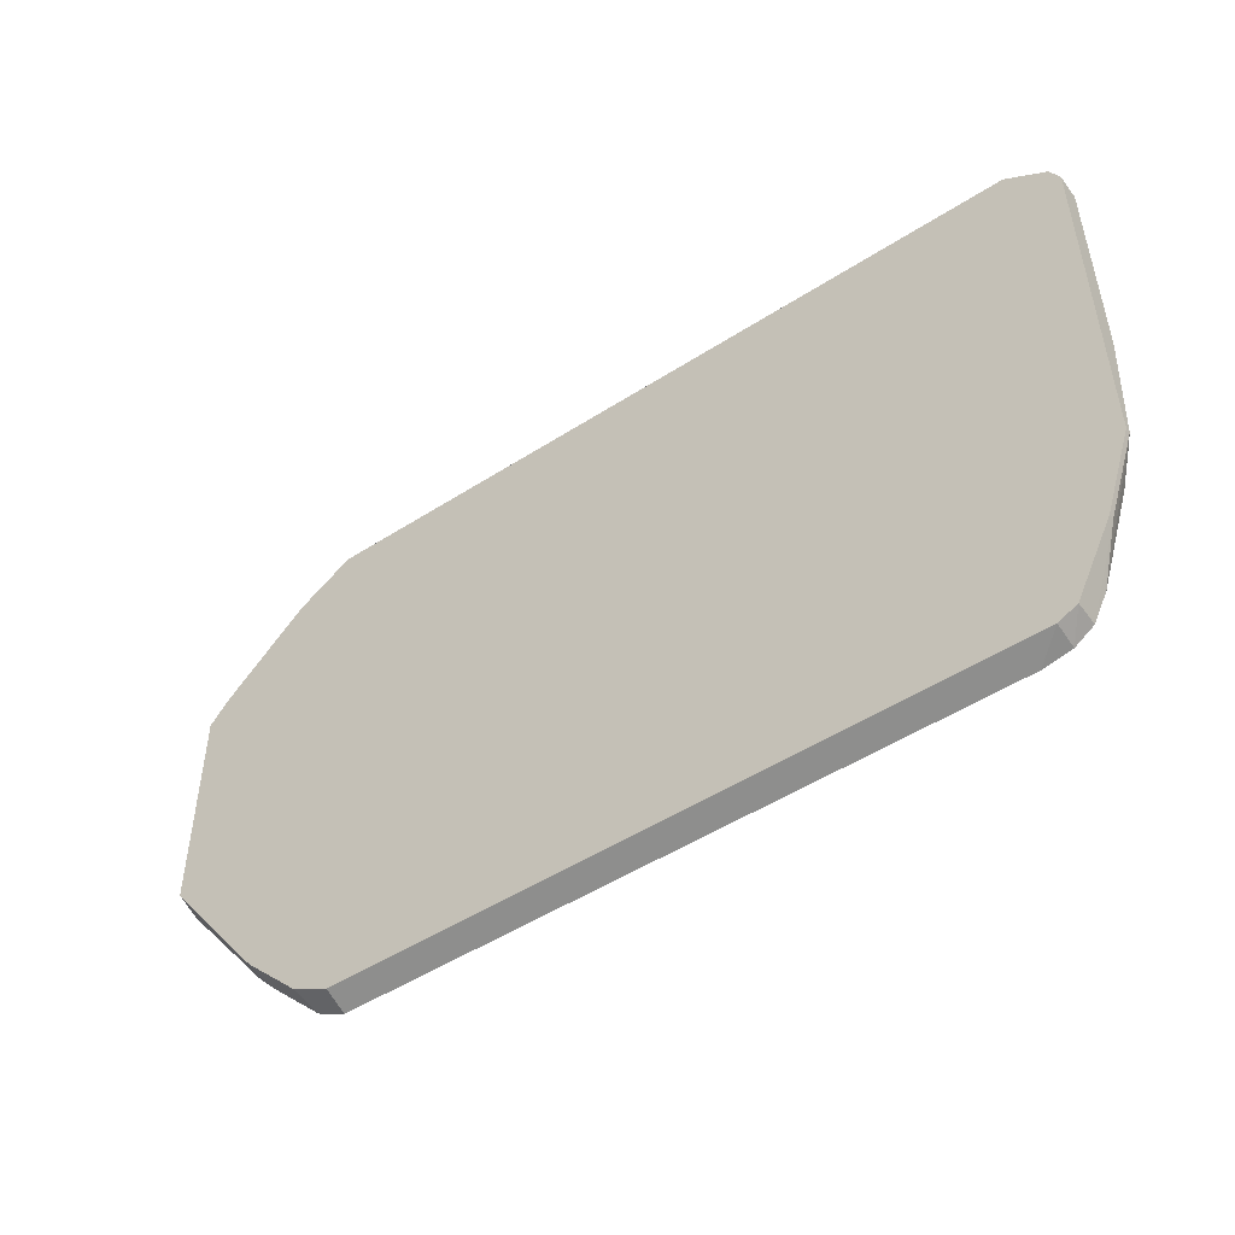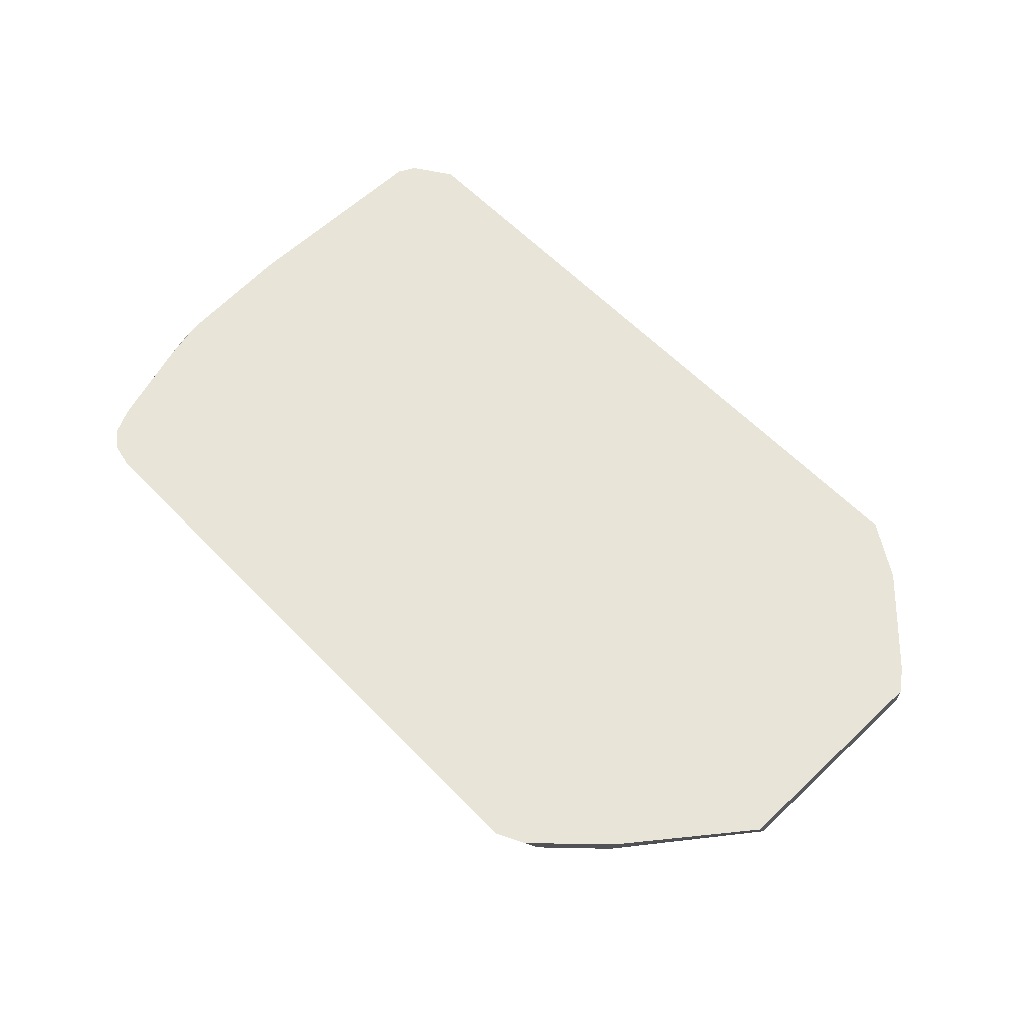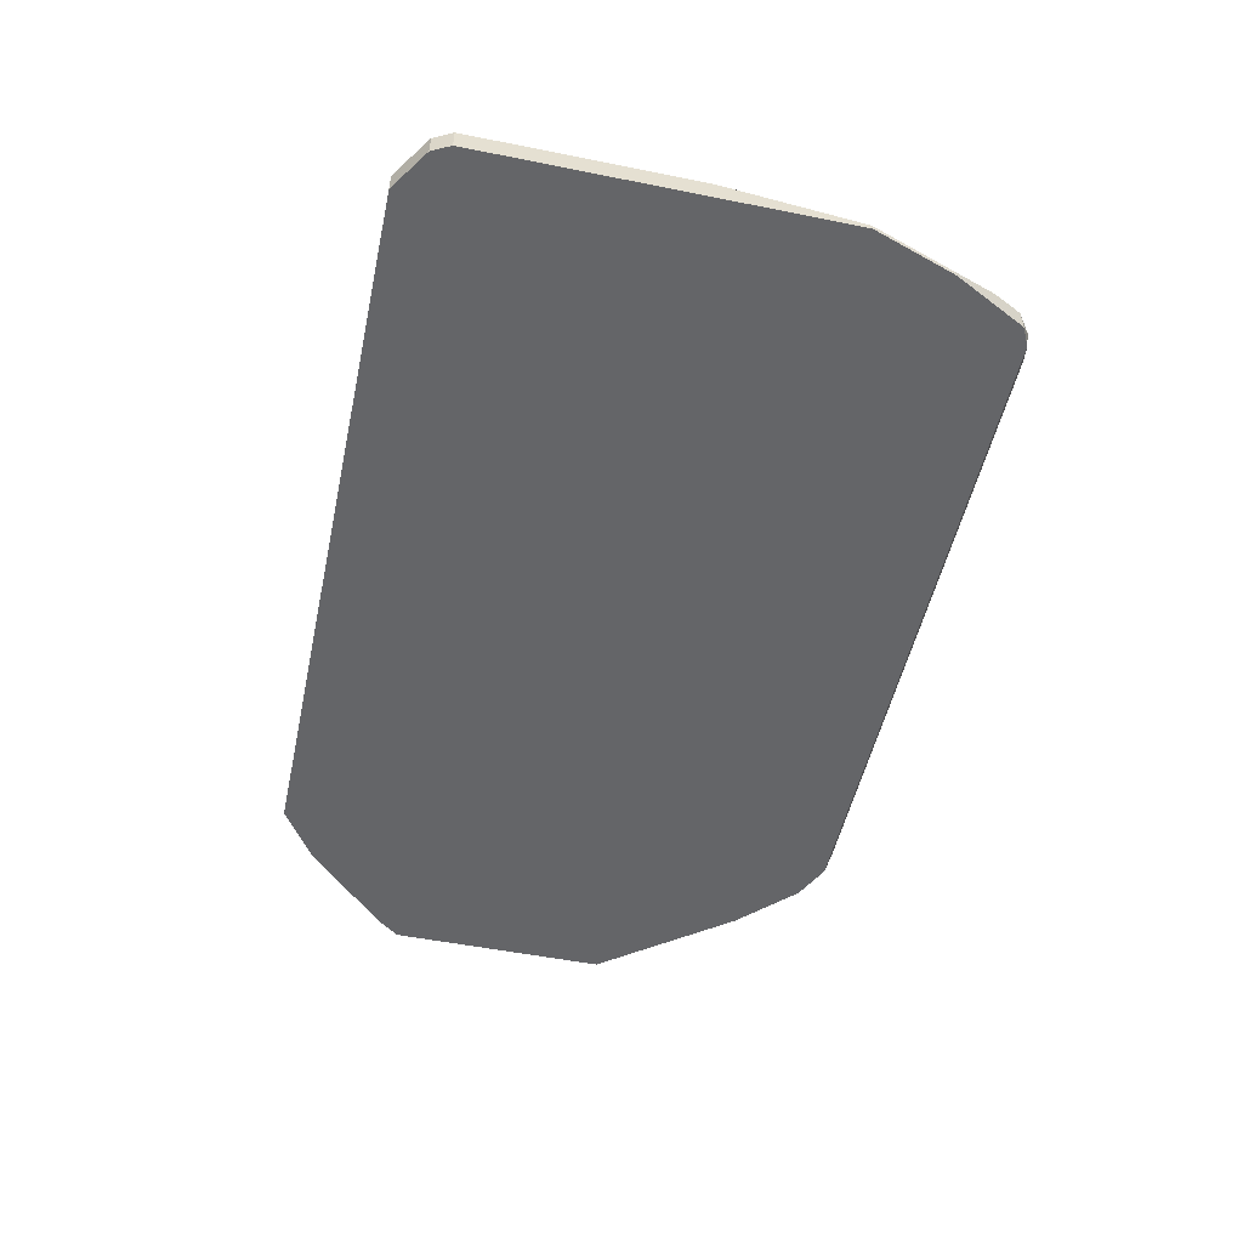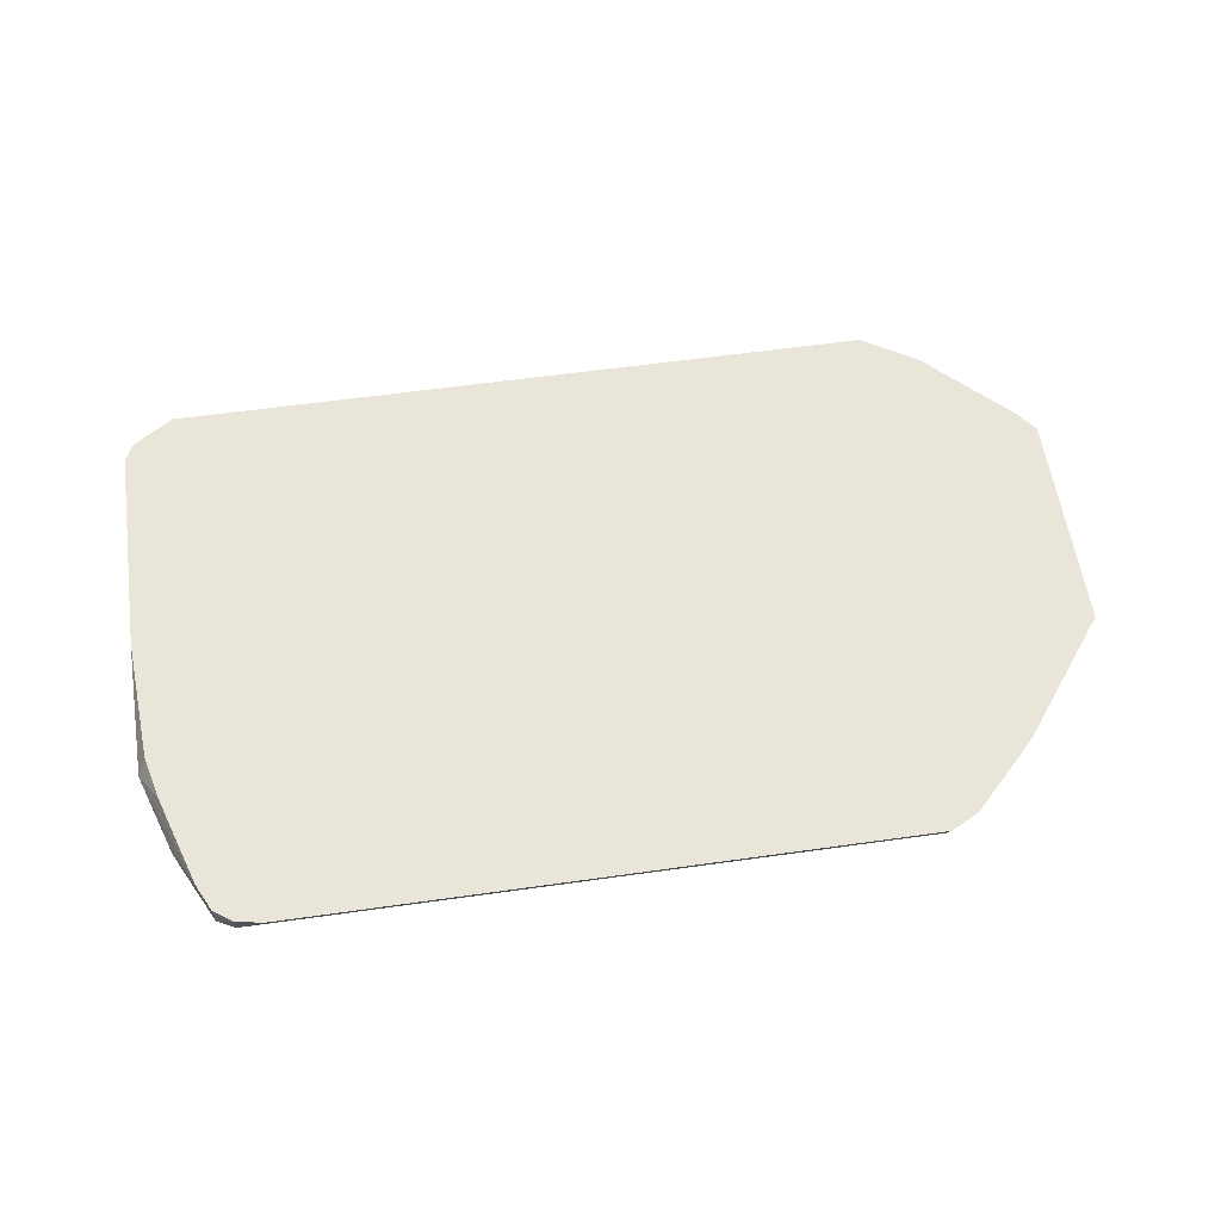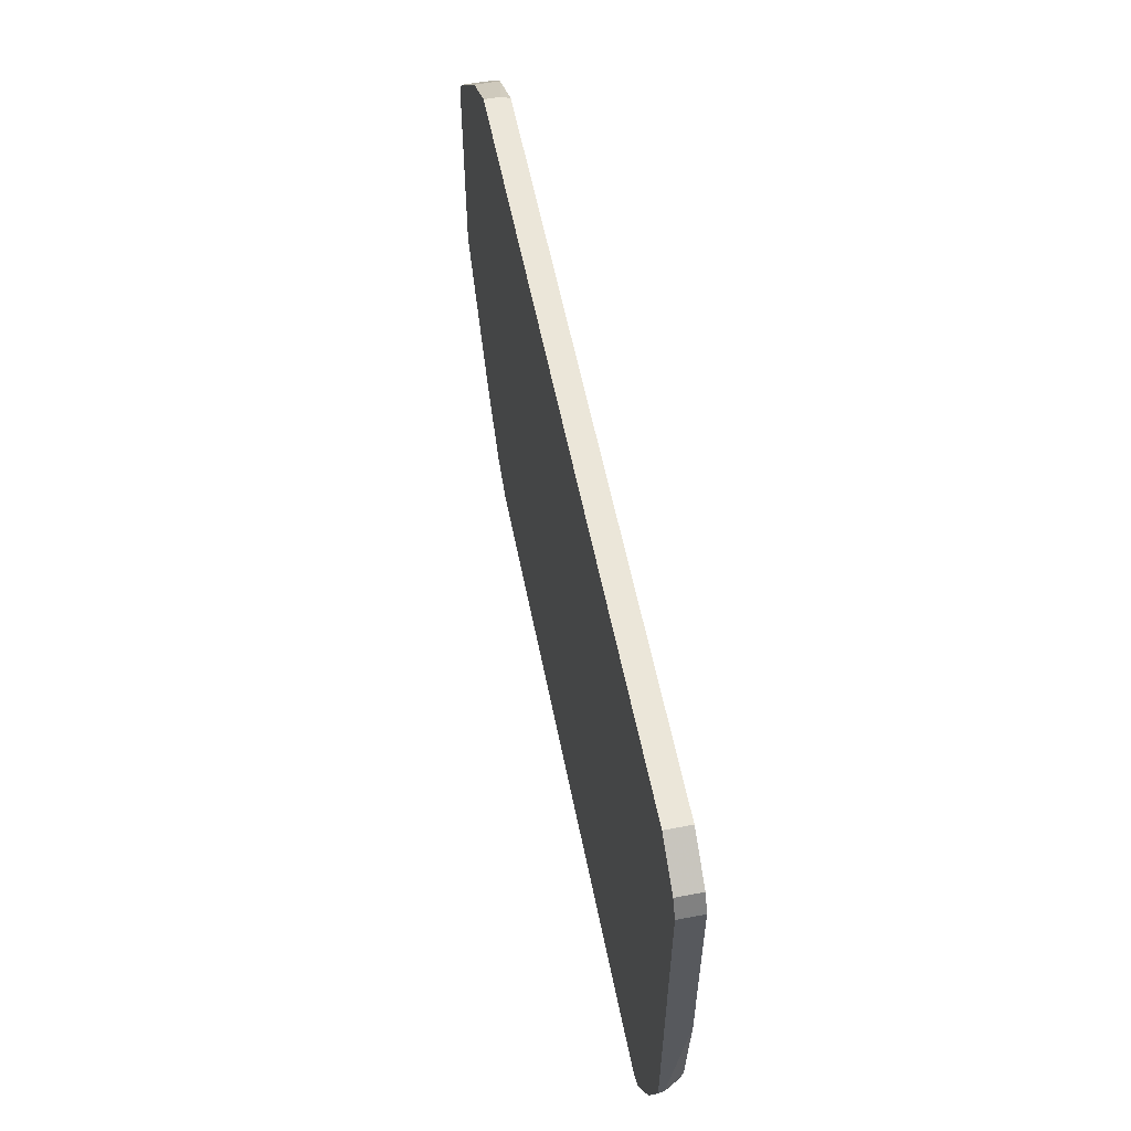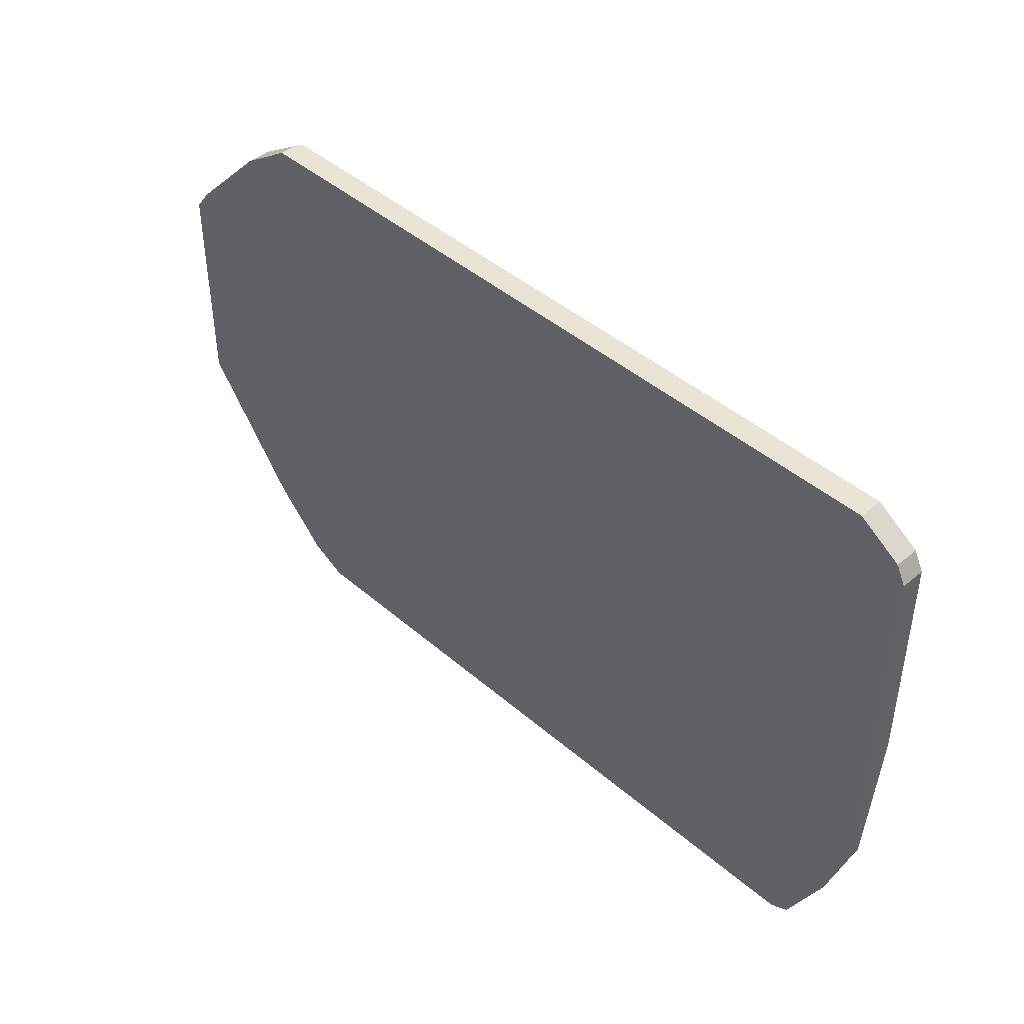
<metadata>
{"format":"obj","ext":"obj","renderer":"f3d","projection":"perspective","resolution":1024,"background":"white","views":[{"elev":-49.6,"azim":-144.6,"up":"+Y"},{"elev":60.4,"azim":46.2,"up":"+Z"},{"elev":-51.5,"azim":-102.3,"up":"+Z"},{"elev":58.3,"azim":-8.3,"up":"+Z"},{"elev":57.3,"azim":-101.2,"up":"+Y"},{"elev":43.9,"azim":-134.7,"up":"+Y"}]}
</metadata>
<code>
v -0.4079 -0.6237 0.1588
v -0.442 -0.617 0.1588
v -0.442 -0.612 0.1293
v 0.3739 -0.6237 0.1588
v -0.4647 -0.6007 0.1588
v -0.4647 -0.6007 0.1293
v 0.3739 -0.612 0.1293
v 0.3784 -0.6098 0.1293
v 0.4011 -0.5984 0.1293
v 0.4193 -0.5893 0.1293
v 0.4092 -0.6058 0.1588
v -0.476 -0.578 0.1588
v -0.51 -0.51 0.136
v -0.51 -0.51 0.1293
v 0.4873 -0.5213 0.1293
v 0.4432 -0.5718 0.1588
v -0.4815 -0.5668 0.1588
v -0.544 -0.4079 0.136
v -0.544 -0.4079 0.1293
v 0.6106 -0.3577 0.1293
v 0.6106 -0.3693 0.1588
v 0.4975 -0.5156 0.1588
v 0.4771 -0.5378 0.1588
v -0.519 -0.451 0.1588
v -0.544 -0.2381 0.1588
v -0.5326 -0.3968 0.1588
v -0.544 0.03399 0.1293
v 0.6106 -0.08432 0.1293
v 0.6106 -0.2474 0.1588
v -0.544 0.03399 0.1588
v -0.5403 0.0414 0.1588
v -0.5326 0.05664 0.1293
v 0.6106 -0.08432 0.1588
v 0.5893 -0.05671 0.1293
v 0.5894 -0.05685 0.1588
v 0.6006 -0.07935 0.1588
v -0.5326 0.05664 0.1588
v -0.4819 0.09025 0.1293
v 0.5553 -0.02268 0.1293
v 0.5893 -0.05671 0.1588
v -0.4819 0.09025 0.1588
v 0.4199 0.09025 0.1293
v 0.5553 -0.02268 0.1588
v 0.4873 0.04531 0.1293
v 0.4158 0.09025 0.1588
v 0.42 0.09025 0.1301
v 0.4873 0.04531 0.1588
v 0.42 0.09025 0.1478
f 18 24 26
f 15 21 22
f 18 27 19
f 18 30 27
f 18 25 30
f 17 24 18
f 15 23 16
f 15 22 23
f 15 20 21
f 5 14 6
f 13 19 14
f 13 18 19
f 12 17 13
f 10 16 11
f 10 15 16
f 5 13 14
f 5 12 13
f 4 10 11
f 18 26 25
f 13 17 18
f 20 28 33
f 38 41 45
f 20 29 21
f 44 46 48
f 42 46 44
f 39 47 43
f 39 44 47
f 38 46 42
f 38 48 46
f 38 45 48
f 4 9 10
f 34 40 35
f 20 33 29
f 34 43 40
f 33 35 36
f 32 41 38
f 32 37 41
f 31 37 32
f 29 33 36
f 28 35 33
f 28 34 35
f 27 31 32
f 27 30 31
f 34 39 43
f 4 8 9
f 3 14 19
f 3 8 7
f 1 37 31
f 1 41 37
f 1 45 41
f 1 47 45
f 1 43 47
f 1 40 43
f 1 35 40
f 1 36 35
f 1 29 36
f 1 21 29
f 1 22 21
f 1 23 22
f 1 16 23
f 1 11 16
f 1 4 11
f 1 7 4
f 1 3 7
f 1 2 3
f 44 48 47
f 1 31 30
f 1 30 25
f 1 25 26
f 1 26 24
f 3 9 8
f 3 10 9
f 3 15 10
f 3 20 15
f 3 28 20
f 3 34 28
f 3 39 34
f 3 44 39
f 3 42 44
f 4 7 8
f 3 38 42
f 3 27 32
f 3 19 27
f 3 6 14
f 2 6 3
f 2 5 6
f 1 5 2
f 1 12 5
f 1 17 12
f 1 24 17
f 3 32 38
f 45 47 48

</code>
